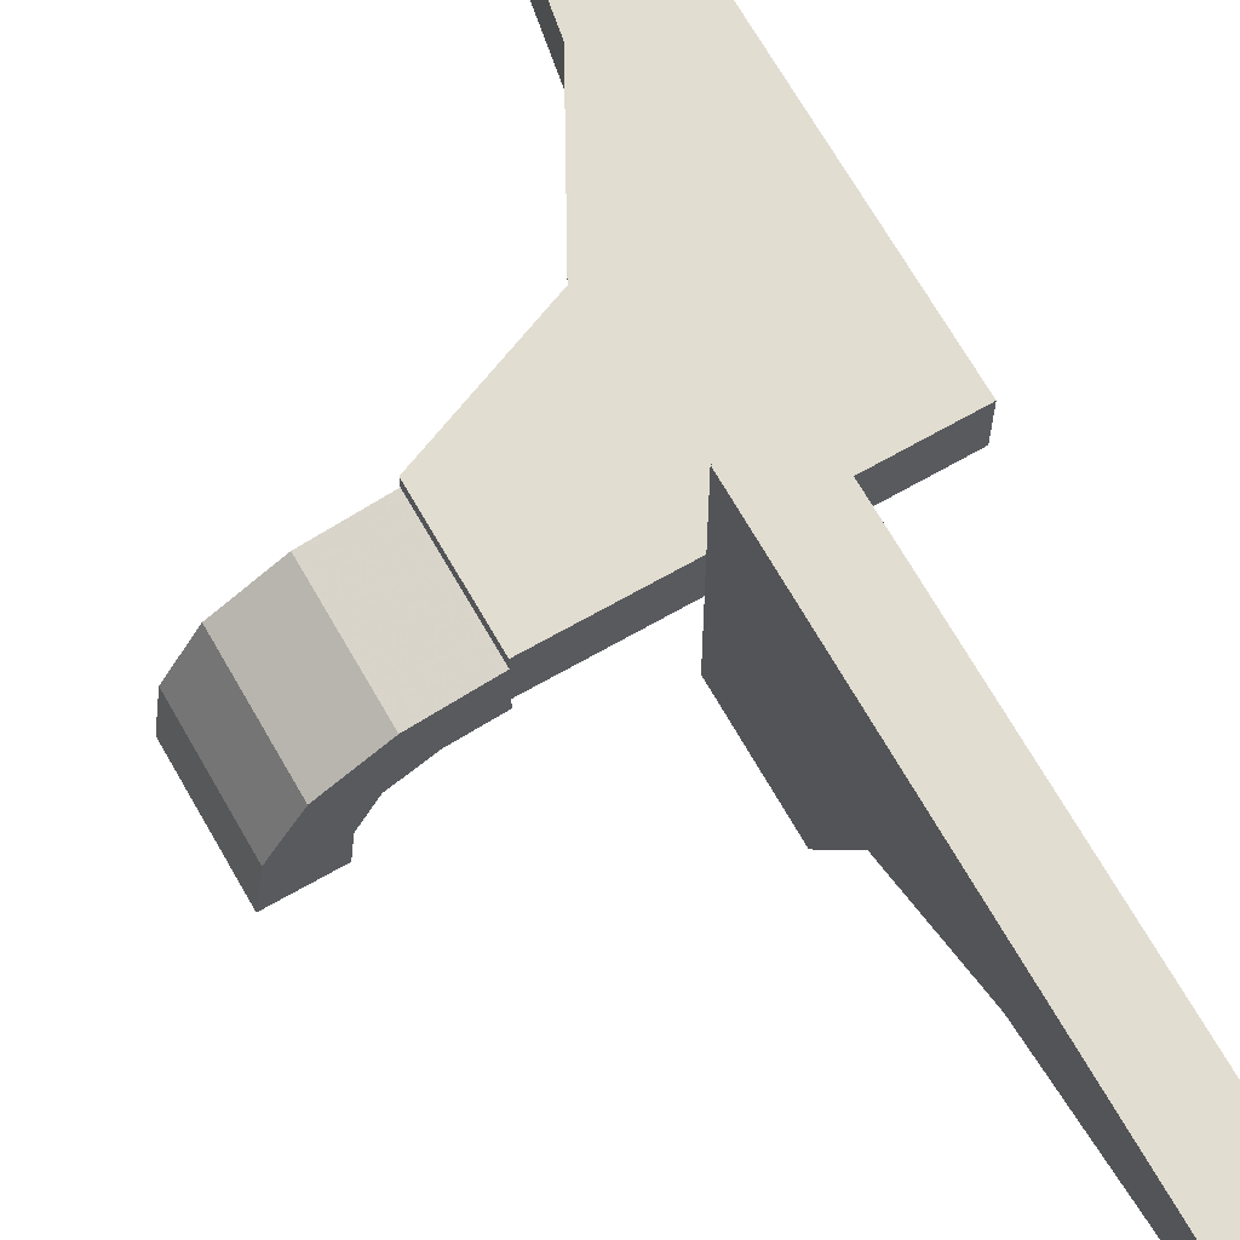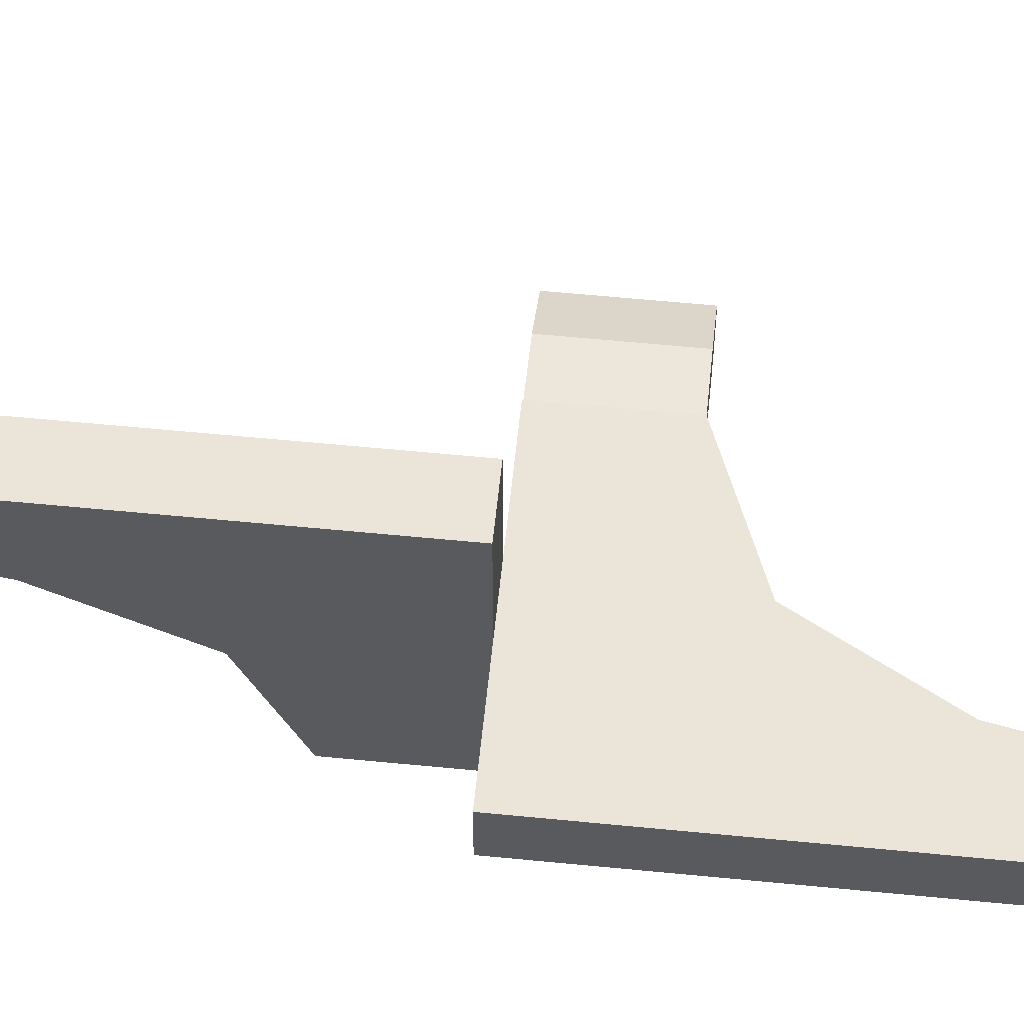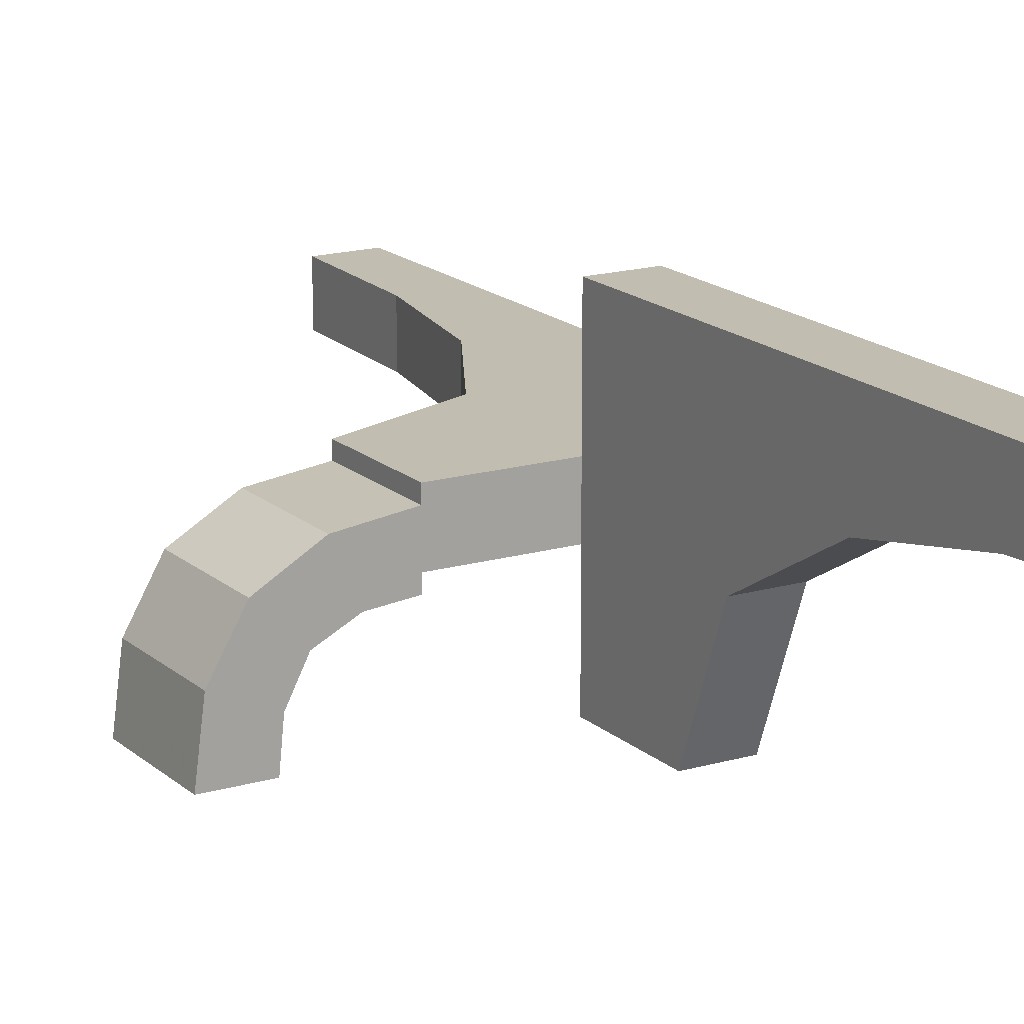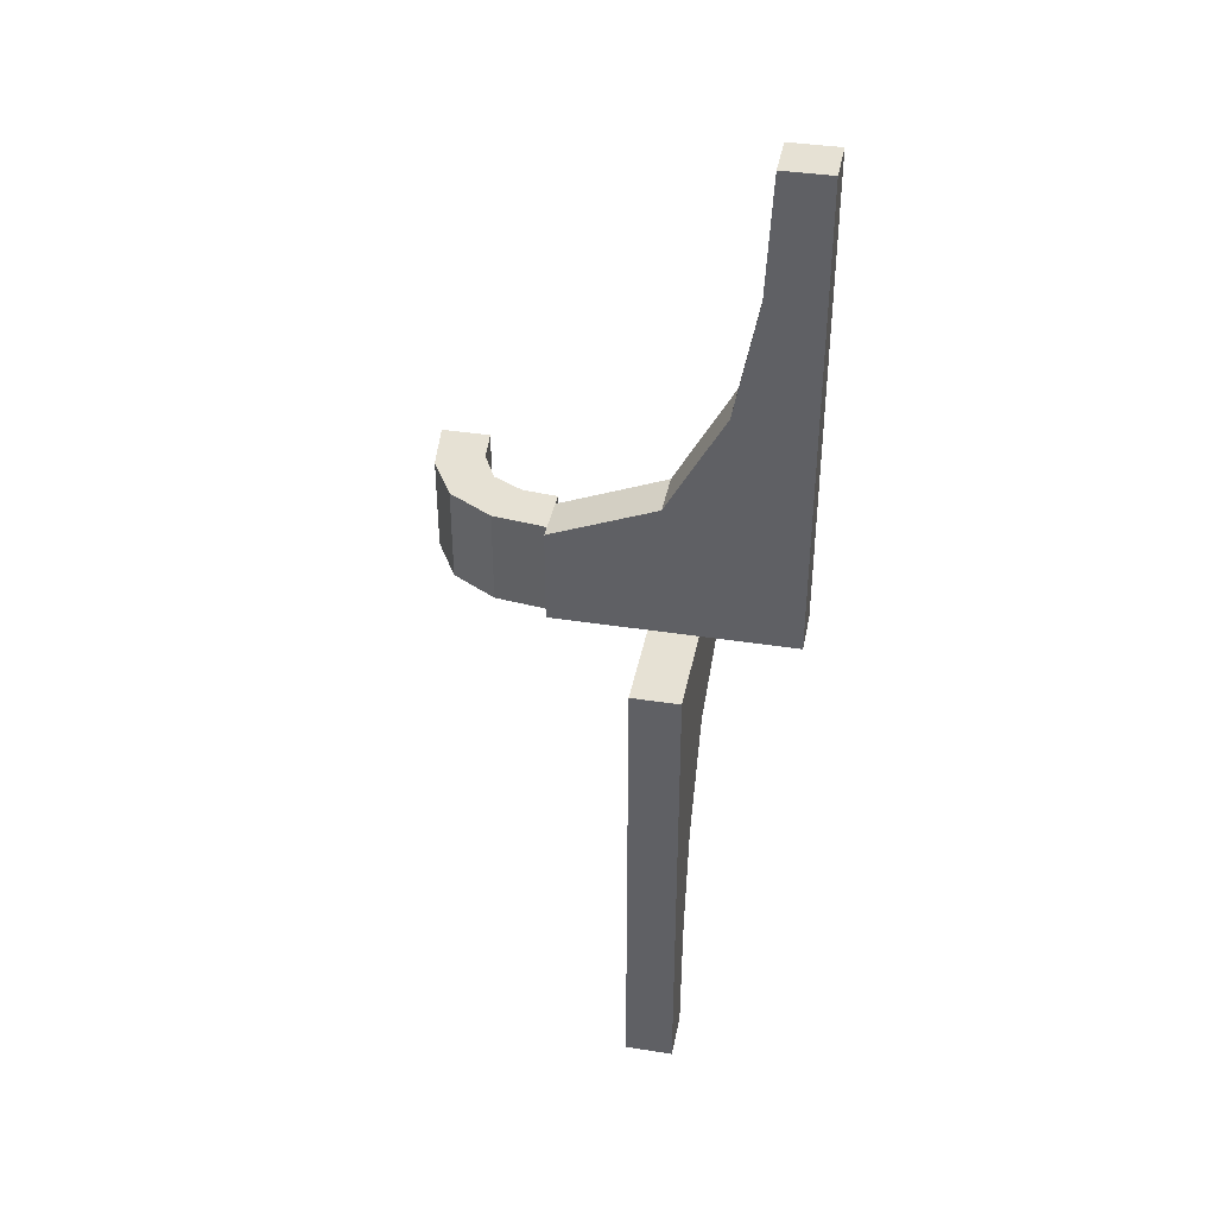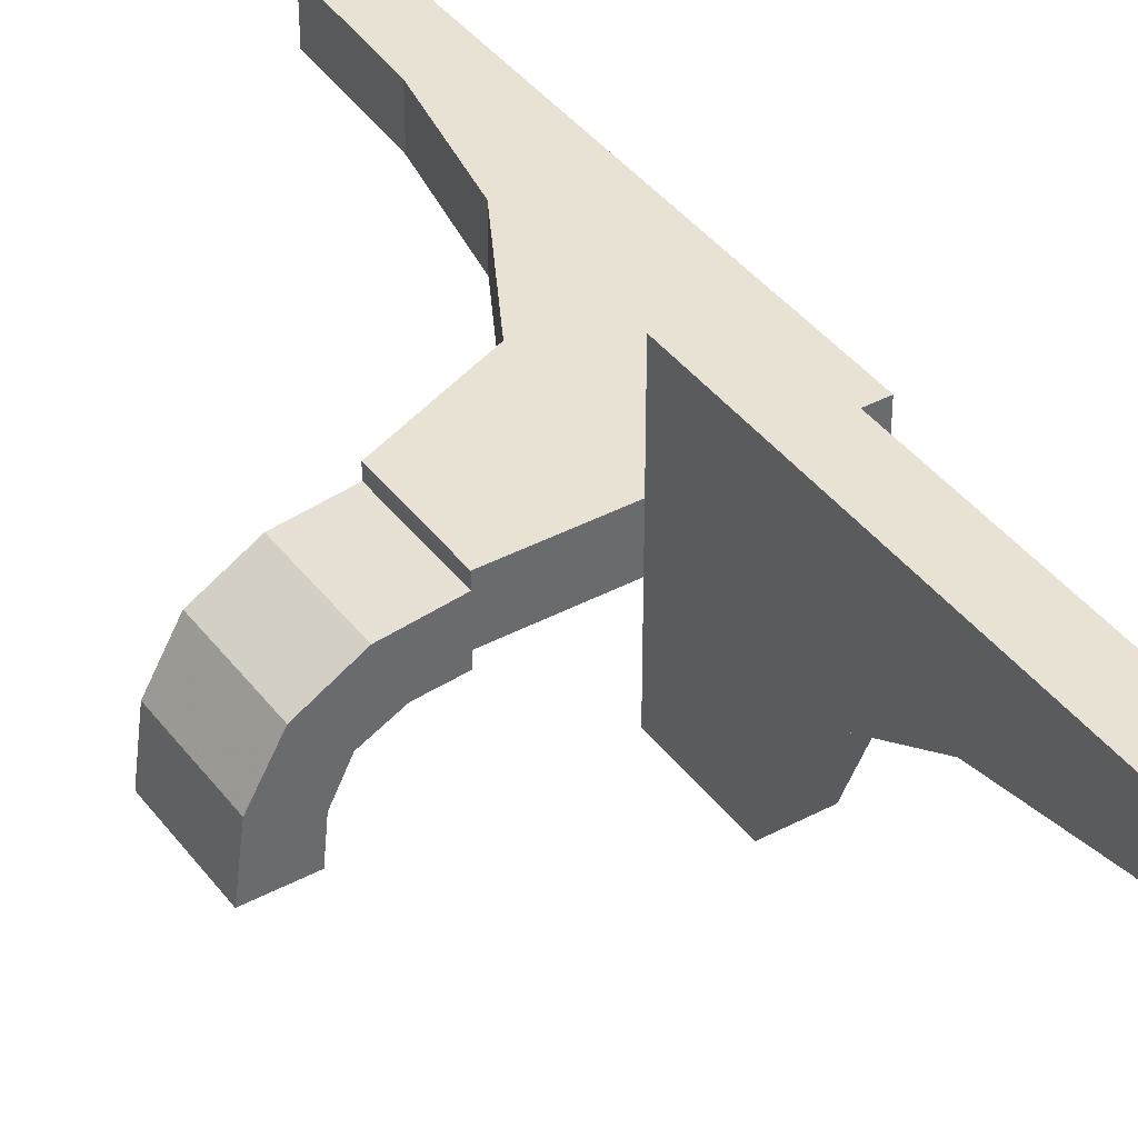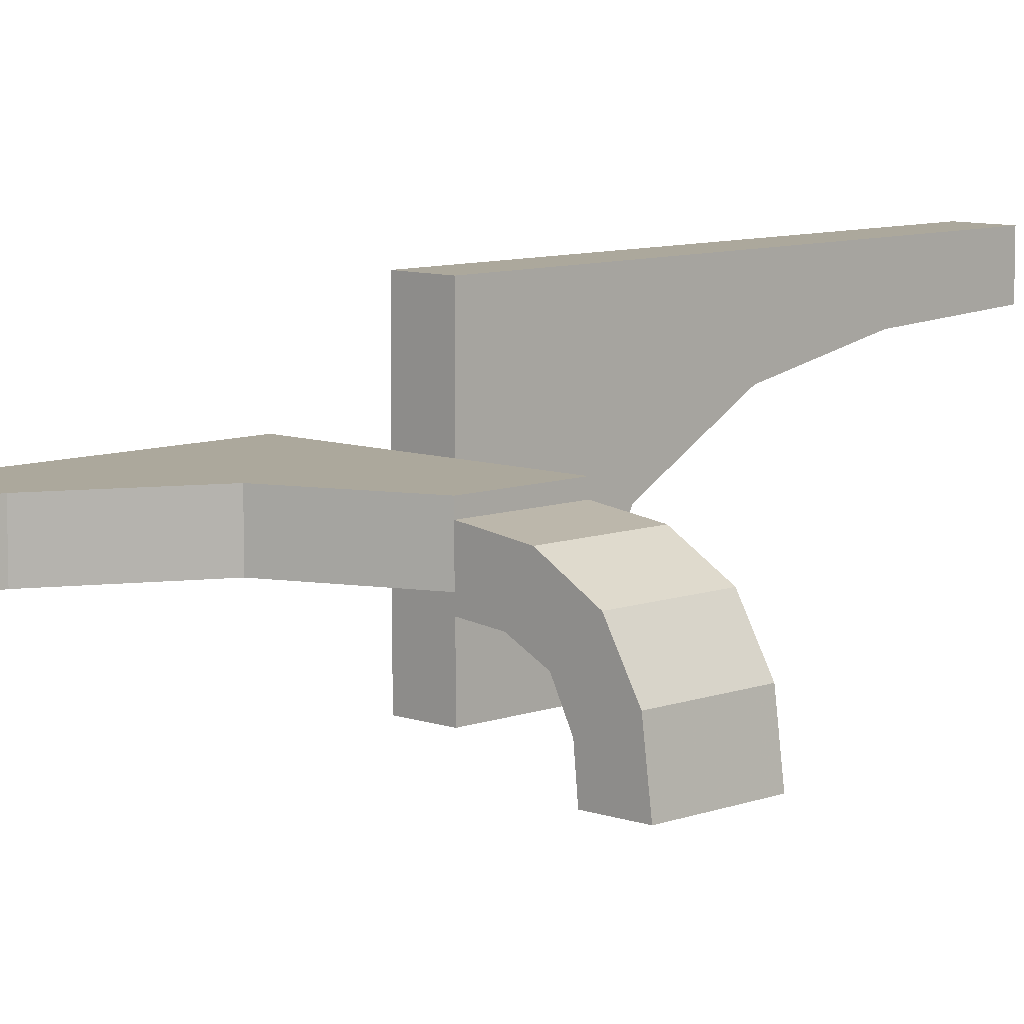
<metadata>
{"format":"obj","ext":"obj","renderer":"f3d","projection":"perspective","resolution":1024,"background":"white","views":[{"elev":68.6,"azim":150.3,"up":"+Y"},{"elev":59.1,"azim":-84.2,"up":"+Y"},{"elev":16.7,"azim":149.3,"up":"+Y"},{"elev":39.3,"azim":-169.0,"up":"+Z"},{"elev":39.9,"azim":146.7,"up":"+Y"},{"elev":8.5,"azim":44.3,"up":"+Y"}]}
</metadata>
<code>
v 0 0.2 0
v 0 0.2 0.2003
v 0 0.175 0
v 0 0.175 0.2003
v 0 0.3 0
v 0 0.3 0.2003
v 0 0.275 0
v 0 0.275 0.2003
v -0.2 0 0
v -0.2 0 -0.2
v -0.2 0.4 -1
v -0.2 0.3394 -0.4985
v -0.2 0.2195 -0.2862
v -0.2 0.5 0
v -0.2 0.5 -1
v -0.2 0.3874 -0.7408
v 0.112 0.2604 0
v 0.112 0.2604 0.2003
v -0.2226 0.2 0.2897
v -0.2226 0.3 0.2897
v 0.1355 0.1355 0
v 0.1355 0.1355 0.1001
v 0.1355 0.1355 0.2003
v -0.3884 0.2 0.7521
v -0.3884 0.3 0.7521
v 0.2068 0.2057 0
v 0.2068 0.2057 0.2003
v 0.07196 0.1679 0
v 0.07196 0.1679 0.2003
v 0.175 0 0
v 0.175 0 0.2003
v -0.5 0.2 0
v -0.5 0.2 1.001
v -0.5 0.3 0
v -0.5 0.3 1.001
v -0.3 0 0
v -0.3 0 -0.2
v -0.3 0.4 -1
v -0.3 0.3394 -0.4985
v -0.3 0.2195 -0.2862
v -0.3 0.5 0
v -0.3 0.5 -1
v -0.3 0.3874 -0.7408
v -0.342 0.2 0.5076
v -0.342 0.3 0.5076
v 0.1679 0.07216 0
v 0.1679 0.07216 0.2003
v 0.2602 0.1129 0
v 0.2602 0.1129 0.2003
v 0.275 0 0
v 0.275 0 0.2003
v -0.4 0.2 1.001
v -0.4 0.3 1.001
f 28 17 7
f 7 3 28
f 17 28 21
f 21 26 17
f 21 46 48
f 30 50 46
f 48 46 50
f 26 21 48
f 48 50 51
f 49 27 26
f 7 17 18
f 17 26 27
f 31 51 50
f 46 21 22
f 47 22 23
f 30 46 47
f 22 47 46
f 4 29 28
f 28 29 22
f 22 29 23
f 21 28 22
f 8 4 3
f 29 8 18
f 8 29 4
f 18 23 29
f 23 18 27
f 23 49 47
f 31 47 51
f 49 51 47
f 27 49 23
f 48 51 49
f 49 26 48
f 7 18 8
f 17 27 18
f 31 50 30
f 30 47 31
f 4 28 3
f 8 3 7
f 9 14 13
f 12 13 14
f 13 10 9
f 16 15 11
f 16 12 14
f 15 16 14
f 13 40 37
f 40 13 12
f 11 38 43
f 16 43 39
f 36 9 10
f 41 14 9
f 42 15 14
f 38 11 15
f 36 40 41
f 39 41 40
f 40 36 37
f 43 38 42
f 43 41 39
f 42 41 43
f 13 37 10
f 40 12 39
f 11 43 16
f 16 39 12
f 36 10 37
f 41 9 36
f 42 14 41
f 38 15 42
f 33 32 24
f 44 24 32
f 24 52 33
f 19 1 2
f 32 19 44
f 32 1 19
f 24 25 53
f 25 24 44
f 2 6 20
f 19 20 45
f 35 33 52
f 34 32 33
f 5 1 32
f 6 2 1
f 35 25 34
f 45 34 25
f 25 35 53
f 20 6 5
f 34 45 20
f 34 20 5
f 24 53 52
f 25 44 45
f 2 20 19
f 19 45 44
f 35 52 53
f 34 33 35
f 5 32 34
f 6 1 5

</code>
